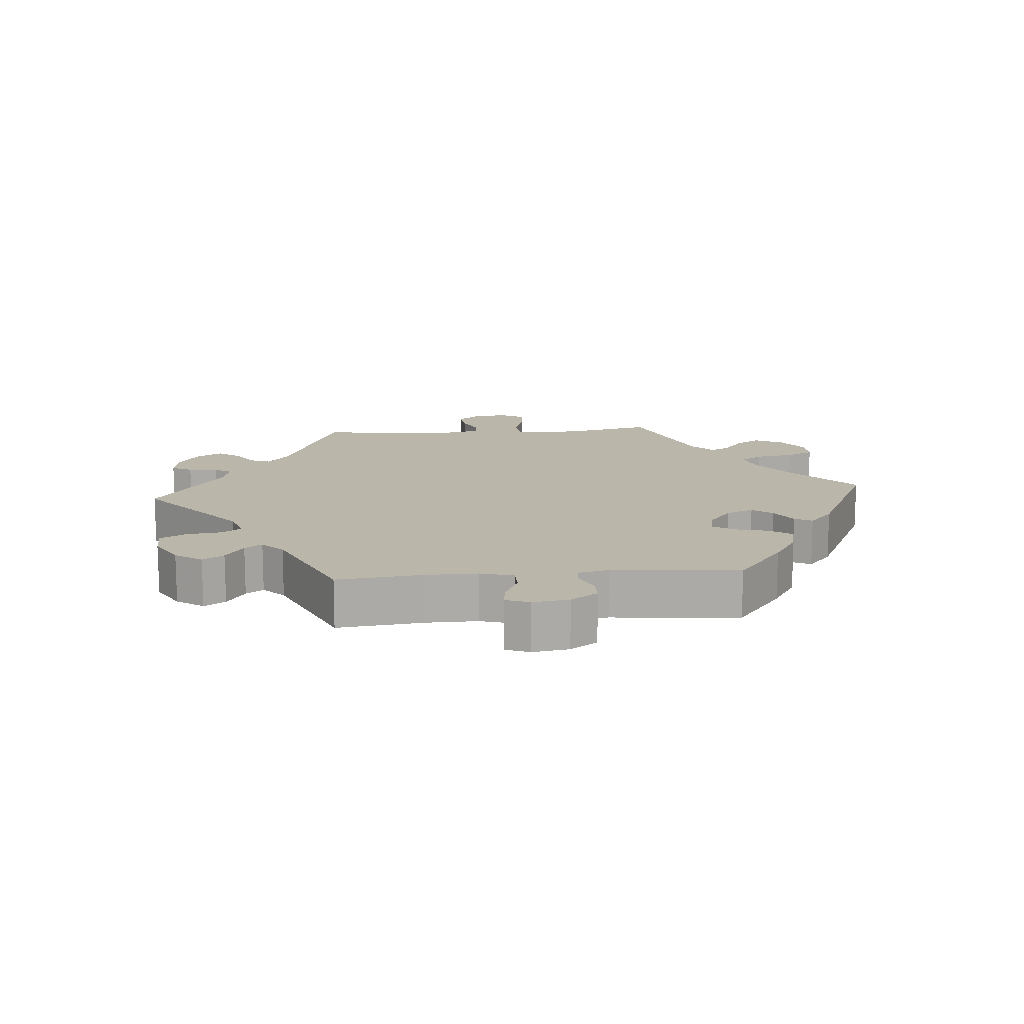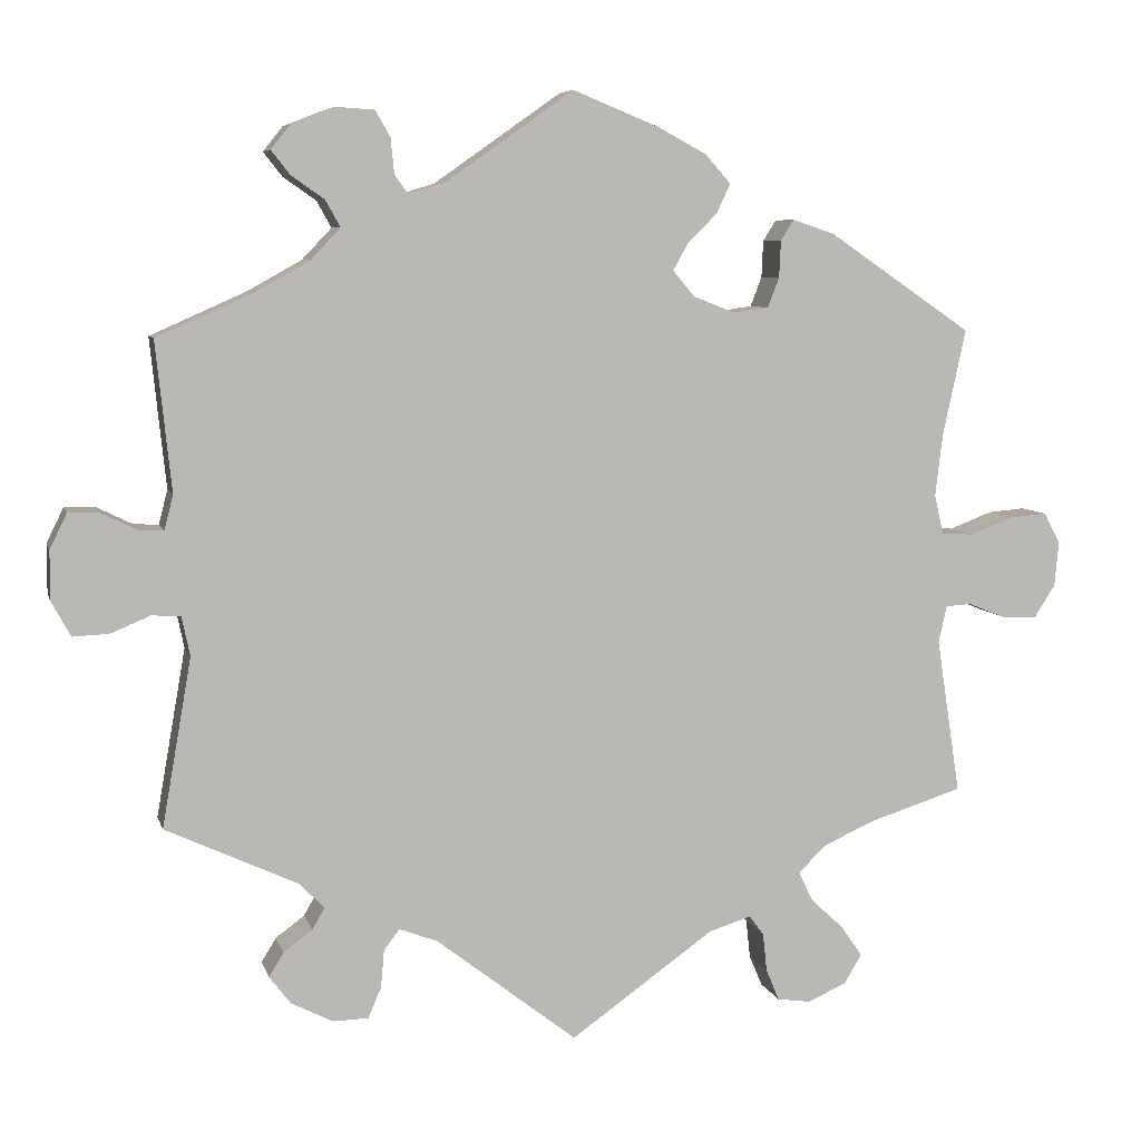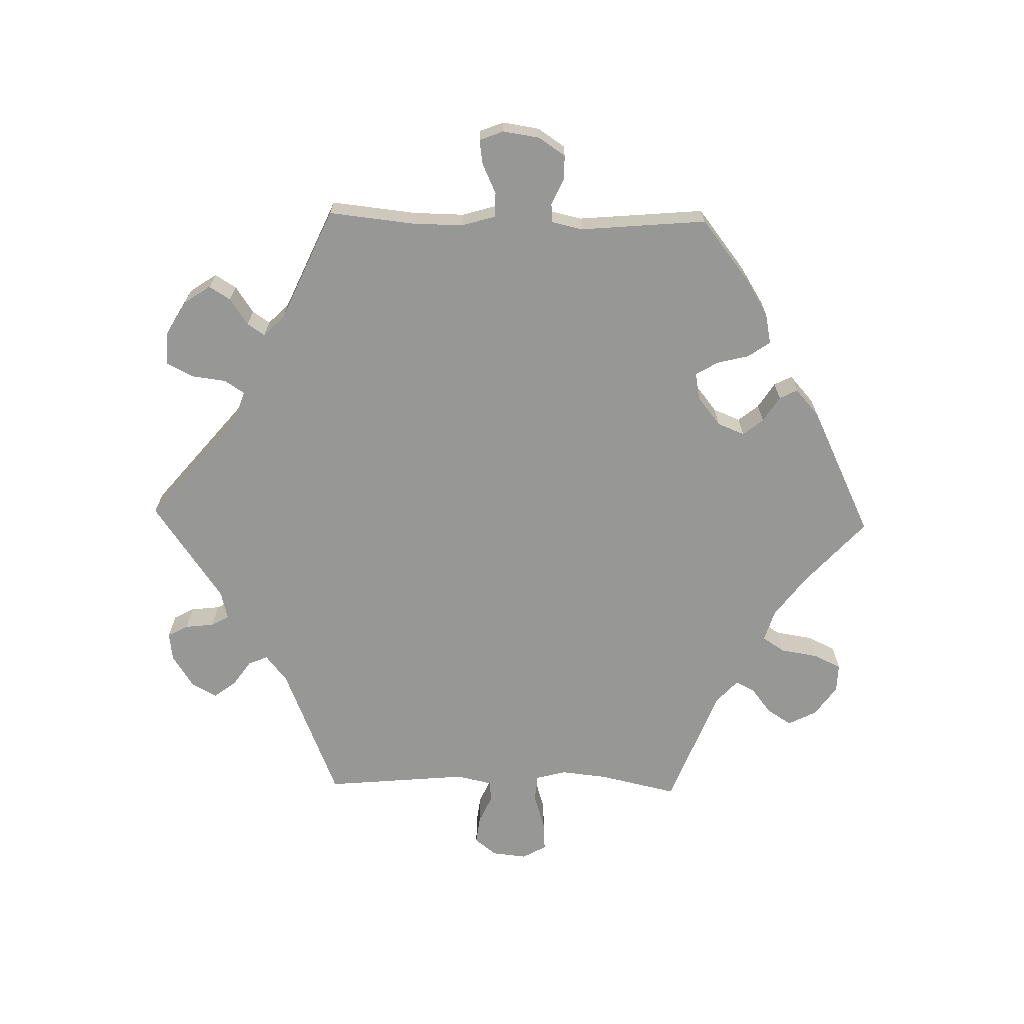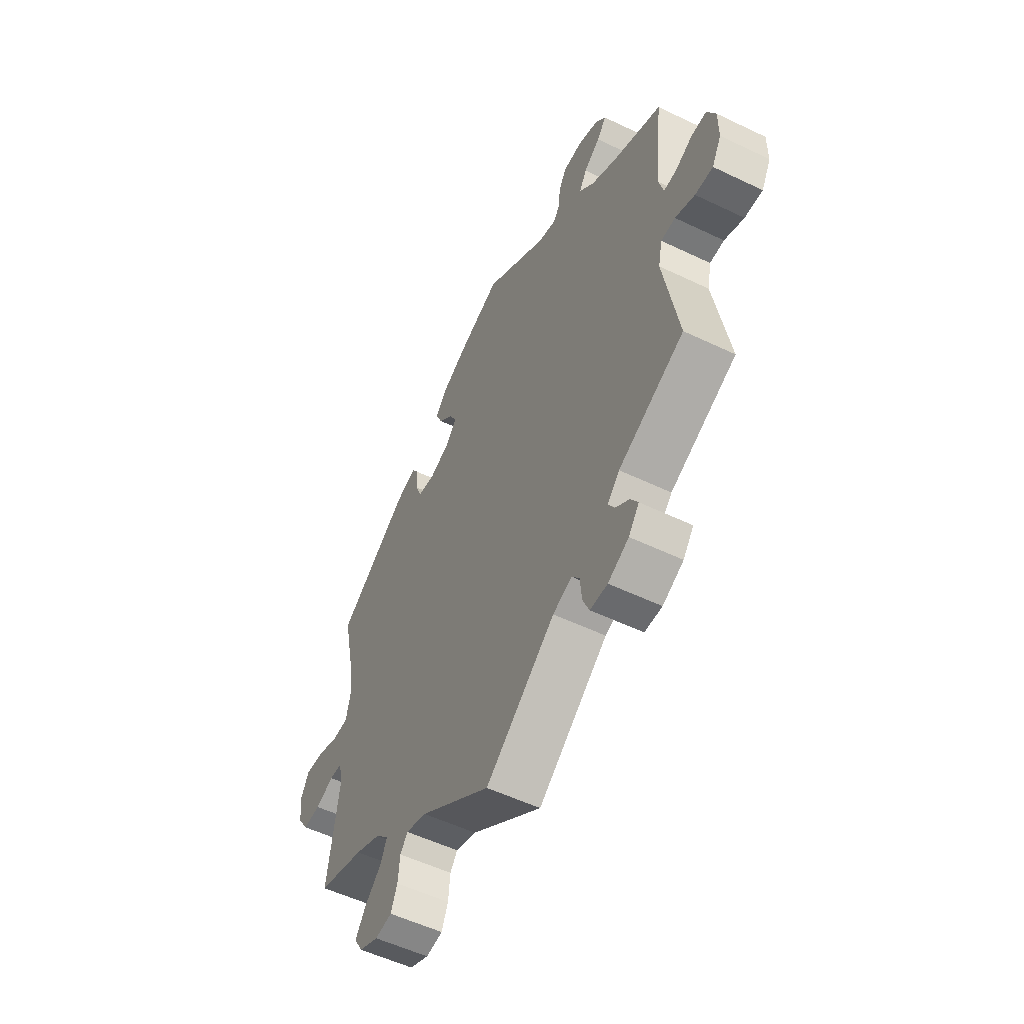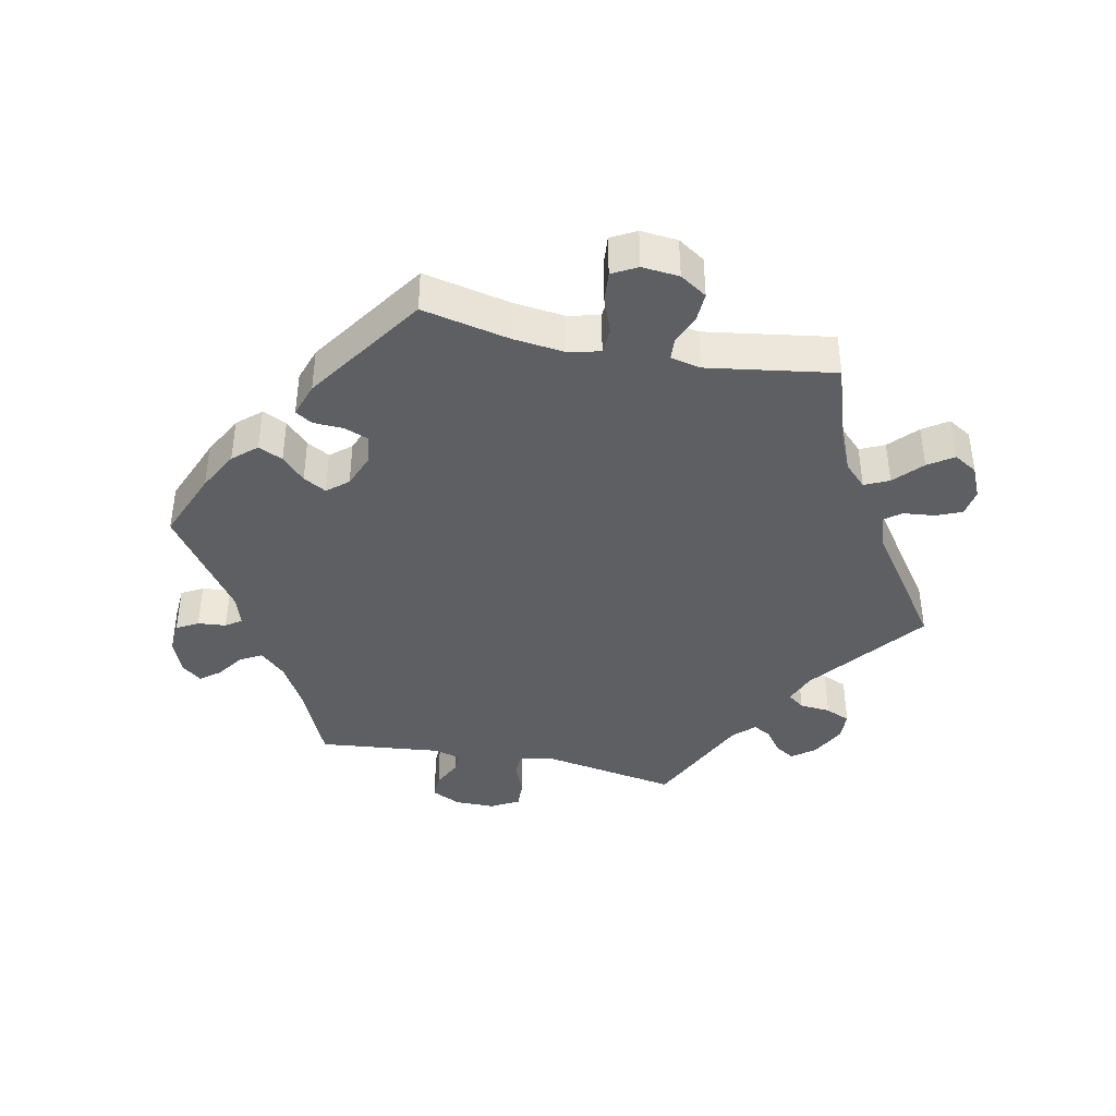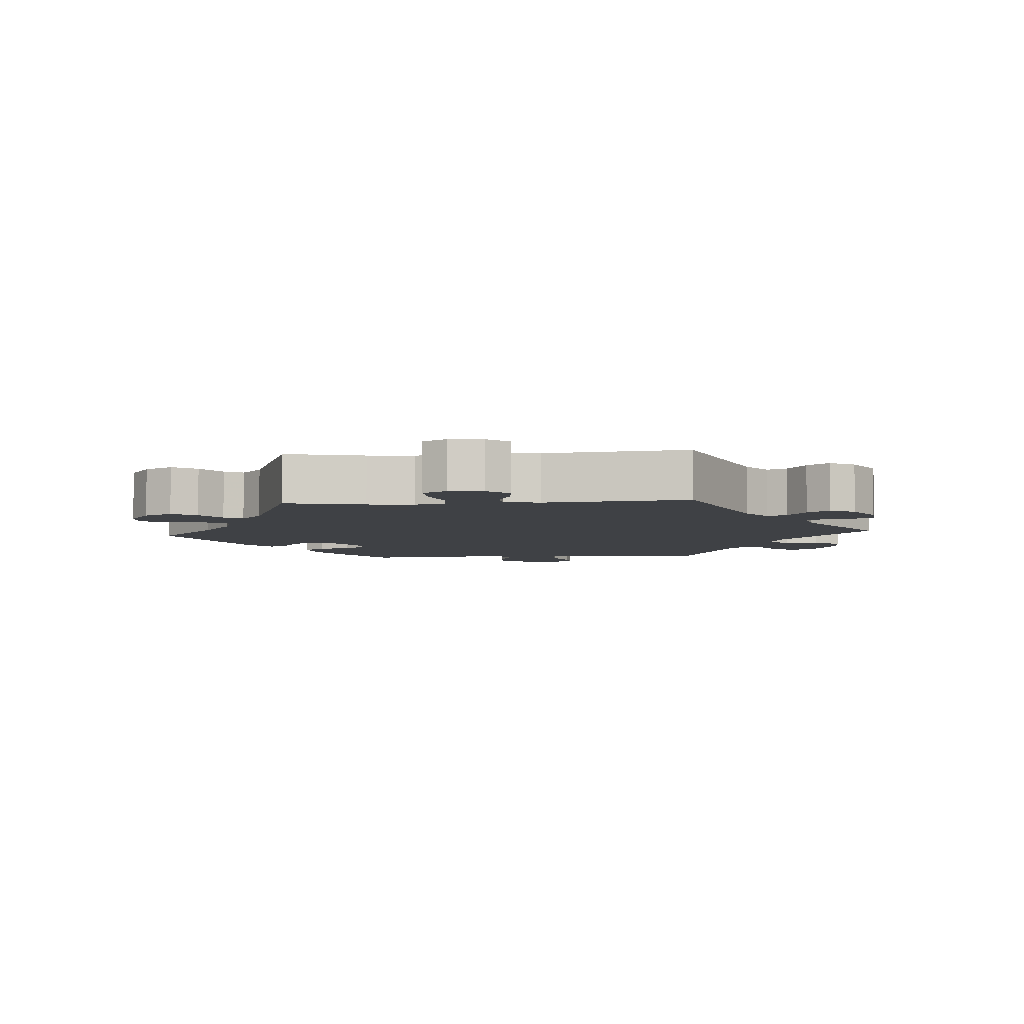
<metadata>
{"format":"obj","ext":"obj","renderer":"f3d","projection":"perspective","resolution":1024,"background":"white","views":[{"elev":14.1,"azim":-34.9,"up":"+Y"},{"elev":6.9,"azim":-13.8,"up":"+Z"},{"elev":-68.1,"azim":-31.4,"up":"+Y"},{"elev":-54.3,"azim":-117.0,"up":"+Z"},{"elev":-40.3,"azim":78.3,"up":"+Y"},{"elev":-5.7,"azim":154.6,"up":"+Y"}]}
</metadata>
<code>
v -0.171 0.07 -0.445
v -0.218 0.07 -0.427
v -0.237 0.07 -0.452
v -0.241 0.07 -0.498
v -0.257 0.07 -0.535
v -0.3 0.07 -0.536
v -0.351 0.07 -0.51
v -0.377 0.07 -0.476
v -0.359 0.07 -0.447
v -0.324 0.07 -0.421
v -0.309 0.07 -0.395
v -0.339 0.07 -0.364
v -0.5 0.07 -0.289
v -0.464 0.07 -0.084
v -0.474 0.07 -0.036
v -0.509 0.07 -0.034
v -0.557 0.07 -0.054
v -0.601 0.07 -0.056
v -0.624 0.07 -0.014
v -0.624 0.07 0.046
v -0.603 0.07 0.089
v -0.566 0.07 0.088
v -0.523 0.07 0.067
v -0.492 0.07 0.065
v -0.481 0.07 0.107
v -0.5 0.07 0.289
v -0.383 0.07 0.341
v -0.317 0.07 0.378
v -0.281 0.07 0.416
v -0.299 0.07 0.448
v -0.339 0.07 0.476
v -0.362 0.07 0.505
v -0.338 0.07 0.535
v -0.287 0.07 0.555
v -0.239 0.07 0.552
v -0.221 0.07 0.52
v -0.217 0.07 0.478
v -0.201 0.07 0.455
v -0.156 0.07 0.469
v -0.001 0.07 0.578
v 0.103 0.07 0.536
v 0.163 0.07 0.504
v 0.194 0.07 0.469
v 0.177 0.07 0.433
v 0.142 0.07 0.399
v 0.123 0.07 0.365
v 0.149 0.07 0.334
v 0.2 0.07 0.314
v 0.243 0.07 0.32
v 0.257 0.07 0.356
v 0.259 0.07 0.401
v 0.275 0.07 0.426
v 0.326 0.07 0.409
v 0.501 0.07 0.29
v 0.473 0.07 0.161
v 0.464 0.07 0.085
v 0.475 0.07 0.037
v 0.514 0.07 0.035
v 0.567 0.07 0.055
v 0.612 0.07 0.059
v 0.632 0.07 0.022
v 0.627 0.07 -0.033
v 0.601 0.07 -0.073
v 0.558 0.07 -0.071
v 0.513 0.07 -0.053
v 0.482 0.07 -0.055
v 0.472 0.07 -0.1
v 0.501 0.07 -0.289
v 0.387 0.07 -0.325
v 0.324 0.07 -0.353
v 0.291 0.07 -0.386
v 0.308 0.07 -0.422
v 0.349 0.07 -0.46
v 0.374 0.07 -0.497
v 0.353 0.07 -0.532
v 0.306 0.07 -0.553
v 0.265 0.07 -0.547
v 0.249 0.07 -0.509
v 0.244 0.07 -0.462
v 0.226 0.07 -0.438
v 0.175 0.07 -0.454
v 0 0.07 -0.578
v -0.171 0 -0.445
v -0.218 0 -0.427
v -0.237 0 -0.452
v -0.241 0 -0.498
v -0.257 0 -0.535
v -0.3 0 -0.536
v -0.351 0 -0.51
v -0.377 0 -0.476
v -0.359 0 -0.447
v -0.324 0 -0.421
v -0.309 0 -0.395
v -0.339 0 -0.364
v -0.5 0 -0.289
v -0.464 0 -0.084
v -0.474 0 -0.036
v -0.509 0 -0.034
v -0.557 0 -0.054
v -0.601 0 -0.056
v -0.624 0 -0.014
v -0.624 0 0.046
v -0.603 0 0.089
v -0.566 0 0.088
v -0.523 0 0.067
v -0.492 0 0.065
v -0.481 0 0.107
v -0.5 0 0.289
v -0.383 0 0.341
v -0.317 0 0.378
v -0.281 0 0.416
v -0.299 0 0.448
v -0.339 0 0.476
v -0.362 0 0.505
v -0.338 0 0.535
v -0.287 0 0.555
v -0.239 0 0.552
v -0.221 0 0.52
v -0.217 0 0.478
v -0.201 0 0.455
v -0.156 0 0.469
v -0.001 0 0.578
v 0.103 0 0.536
v 0.163 0 0.504
v 0.194 0 0.469
v 0.177 0 0.433
v 0.142 0 0.399
v 0.123 0 0.365
v 0.149 0 0.334
v 0.2 0 0.314
v 0.243 0 0.32
v 0.257 0 0.356
v 0.259 0 0.401
v 0.275 0 0.426
v 0.326 0 0.409
v 0.501 0 0.29
v 0.473 0 0.161
v 0.464 0 0.085
v 0.475 0 0.037
v 0.514 0 0.035
v 0.567 0 0.055
v 0.612 0 0.059
v 0.632 0 0.022
v 0.627 0 -0.033
v 0.601 0 -0.073
v 0.558 0 -0.071
v 0.513 0 -0.053
v 0.482 0 -0.055
v 0.472 0 -0.1
v 0.501 0 -0.289
v 0.387 0 -0.325
v 0.324 0 -0.353
v 0.291 0 -0.386
v 0.308 0 -0.422
v 0.349 0 -0.46
v 0.374 0 -0.497
v 0.353 0 -0.532
v 0.306 0 -0.553
v 0.265 0 -0.547
v 0.249 0 -0.509
v 0.244 0 -0.462
v 0.226 0 -0.438
v 0.175 0 -0.454
v 0 0 -0.578
f 81 82 1
f 80 81 1 2
f 76 77 78 79
f 74 75 76 79
f 72 73 74 79
f 71 72 79 80
f 70 71 80 2
f 67 68 69
f 66 67 69 70
f 62 63 64 65
f 62 65 66
f 61 62 66
f 58 59 60 61
f 57 58 61 66
f 56 57 66 70
f 52 53 54 55
f 50 51 52 55
f 49 50 55 56
f 48 49 56 70
f 42 43 44 45
f 42 45 46
f 39 40 41 42
f 38 39 42 46
f 34 35 36 37
f 34 37 38
f 33 34 38
f 30 31 32 33
f 29 30 33 38
f 28 29 38 46
f 25 26 27
f 24 25 27 28
f 20 21 22 23
f 20 23 24
f 19 20 24
f 16 17 18 19
f 15 16 19 24
f 14 15 24 28
f 12 13 14 28
f 7 8 9 10
f 7 10 11
f 6 7 11
f 3 4 5 6
f 3 6 11
f 2 3 11 12
f 47 48 70 2
f 28 46 47
f 2 12 28 47
f 83 164 163
f 84 83 163 162
f 161 160 159 158
f 161 158 157 156
f 161 156 155 154
f 162 161 154 153
f 84 162 153 152
f 151 150 149
f 152 151 149 148
f 147 146 145 144
f 148 147 144
f 148 144 143
f 143 142 141 140
f 148 143 140 139
f 152 148 139 138
f 137 136 135 134
f 137 134 133 132
f 138 137 132 131
f 152 138 131 130
f 127 126 125 124
f 128 127 124
f 124 123 122 121
f 128 124 121 120
f 119 118 117 116
f 120 119 116
f 120 116 115
f 115 114 113 112
f 120 115 112 111
f 128 120 111 110
f 109 108 107
f 110 109 107 106
f 105 104 103 102
f 106 105 102
f 106 102 101
f 101 100 99 98
f 106 101 98 97
f 110 106 97 96
f 110 96 95 94
f 92 91 90 89
f 93 92 89
f 93 89 88
f 88 87 86 85
f 93 88 85
f 94 93 85 84
f 84 152 130 129
f 129 128 110
f 129 110 94 84
f 1 83 84 2
f 2 84 85 3
f 3 85 86 4
f 4 86 87 5
f 5 87 88 6
f 6 88 89 7
f 7 89 90 8
f 8 90 91 9
f 9 91 92 10
f 10 92 93 11
f 11 93 94 12
f 12 94 95 13
f 13 95 96 14
f 14 96 97 15
f 15 97 98 16
f 16 98 99 17
f 17 99 100 18
f 18 100 101 19
f 19 101 102 20
f 20 102 103 21
f 21 103 104 22
f 22 104 105 23
f 23 105 106 24
f 24 106 107 25
f 25 107 108 26
f 26 108 109 27
f 27 109 110 28
f 28 110 111 29
f 29 111 112 30
f 30 112 113 31
f 31 113 114 32
f 32 114 115 33
f 33 115 116 34
f 34 116 117 35
f 35 117 118 36
f 36 118 119 37
f 37 119 120 38
f 38 120 121 39
f 39 121 122 40
f 40 122 123 41
f 41 123 124 42
f 42 124 125 43
f 43 125 126 44
f 44 126 127 45
f 45 127 128 46
f 46 128 129 47
f 47 129 130 48
f 48 130 131 49
f 49 131 132 50
f 50 132 133 51
f 51 133 134 52
f 52 134 135 53
f 53 135 136 54
f 54 136 137 55
f 55 137 138 56
f 56 138 139 57
f 57 139 140 58
f 58 140 141 59
f 59 141 142 60
f 60 142 143 61
f 61 143 144 62
f 62 144 145 63
f 63 145 146 64
f 64 146 147 65
f 65 147 148 66
f 66 148 149 67
f 67 149 150 68
f 68 150 151 69
f 69 151 152 70
f 70 152 153 71
f 71 153 154 72
f 72 154 155 73
f 73 155 156 74
f 74 156 157 75
f 75 157 158 76
f 76 158 159 77
f 77 159 160 78
f 78 160 161 79
f 79 161 162 80
f 80 162 163 81
f 81 163 164 82
f 82 164 83 1

</code>
